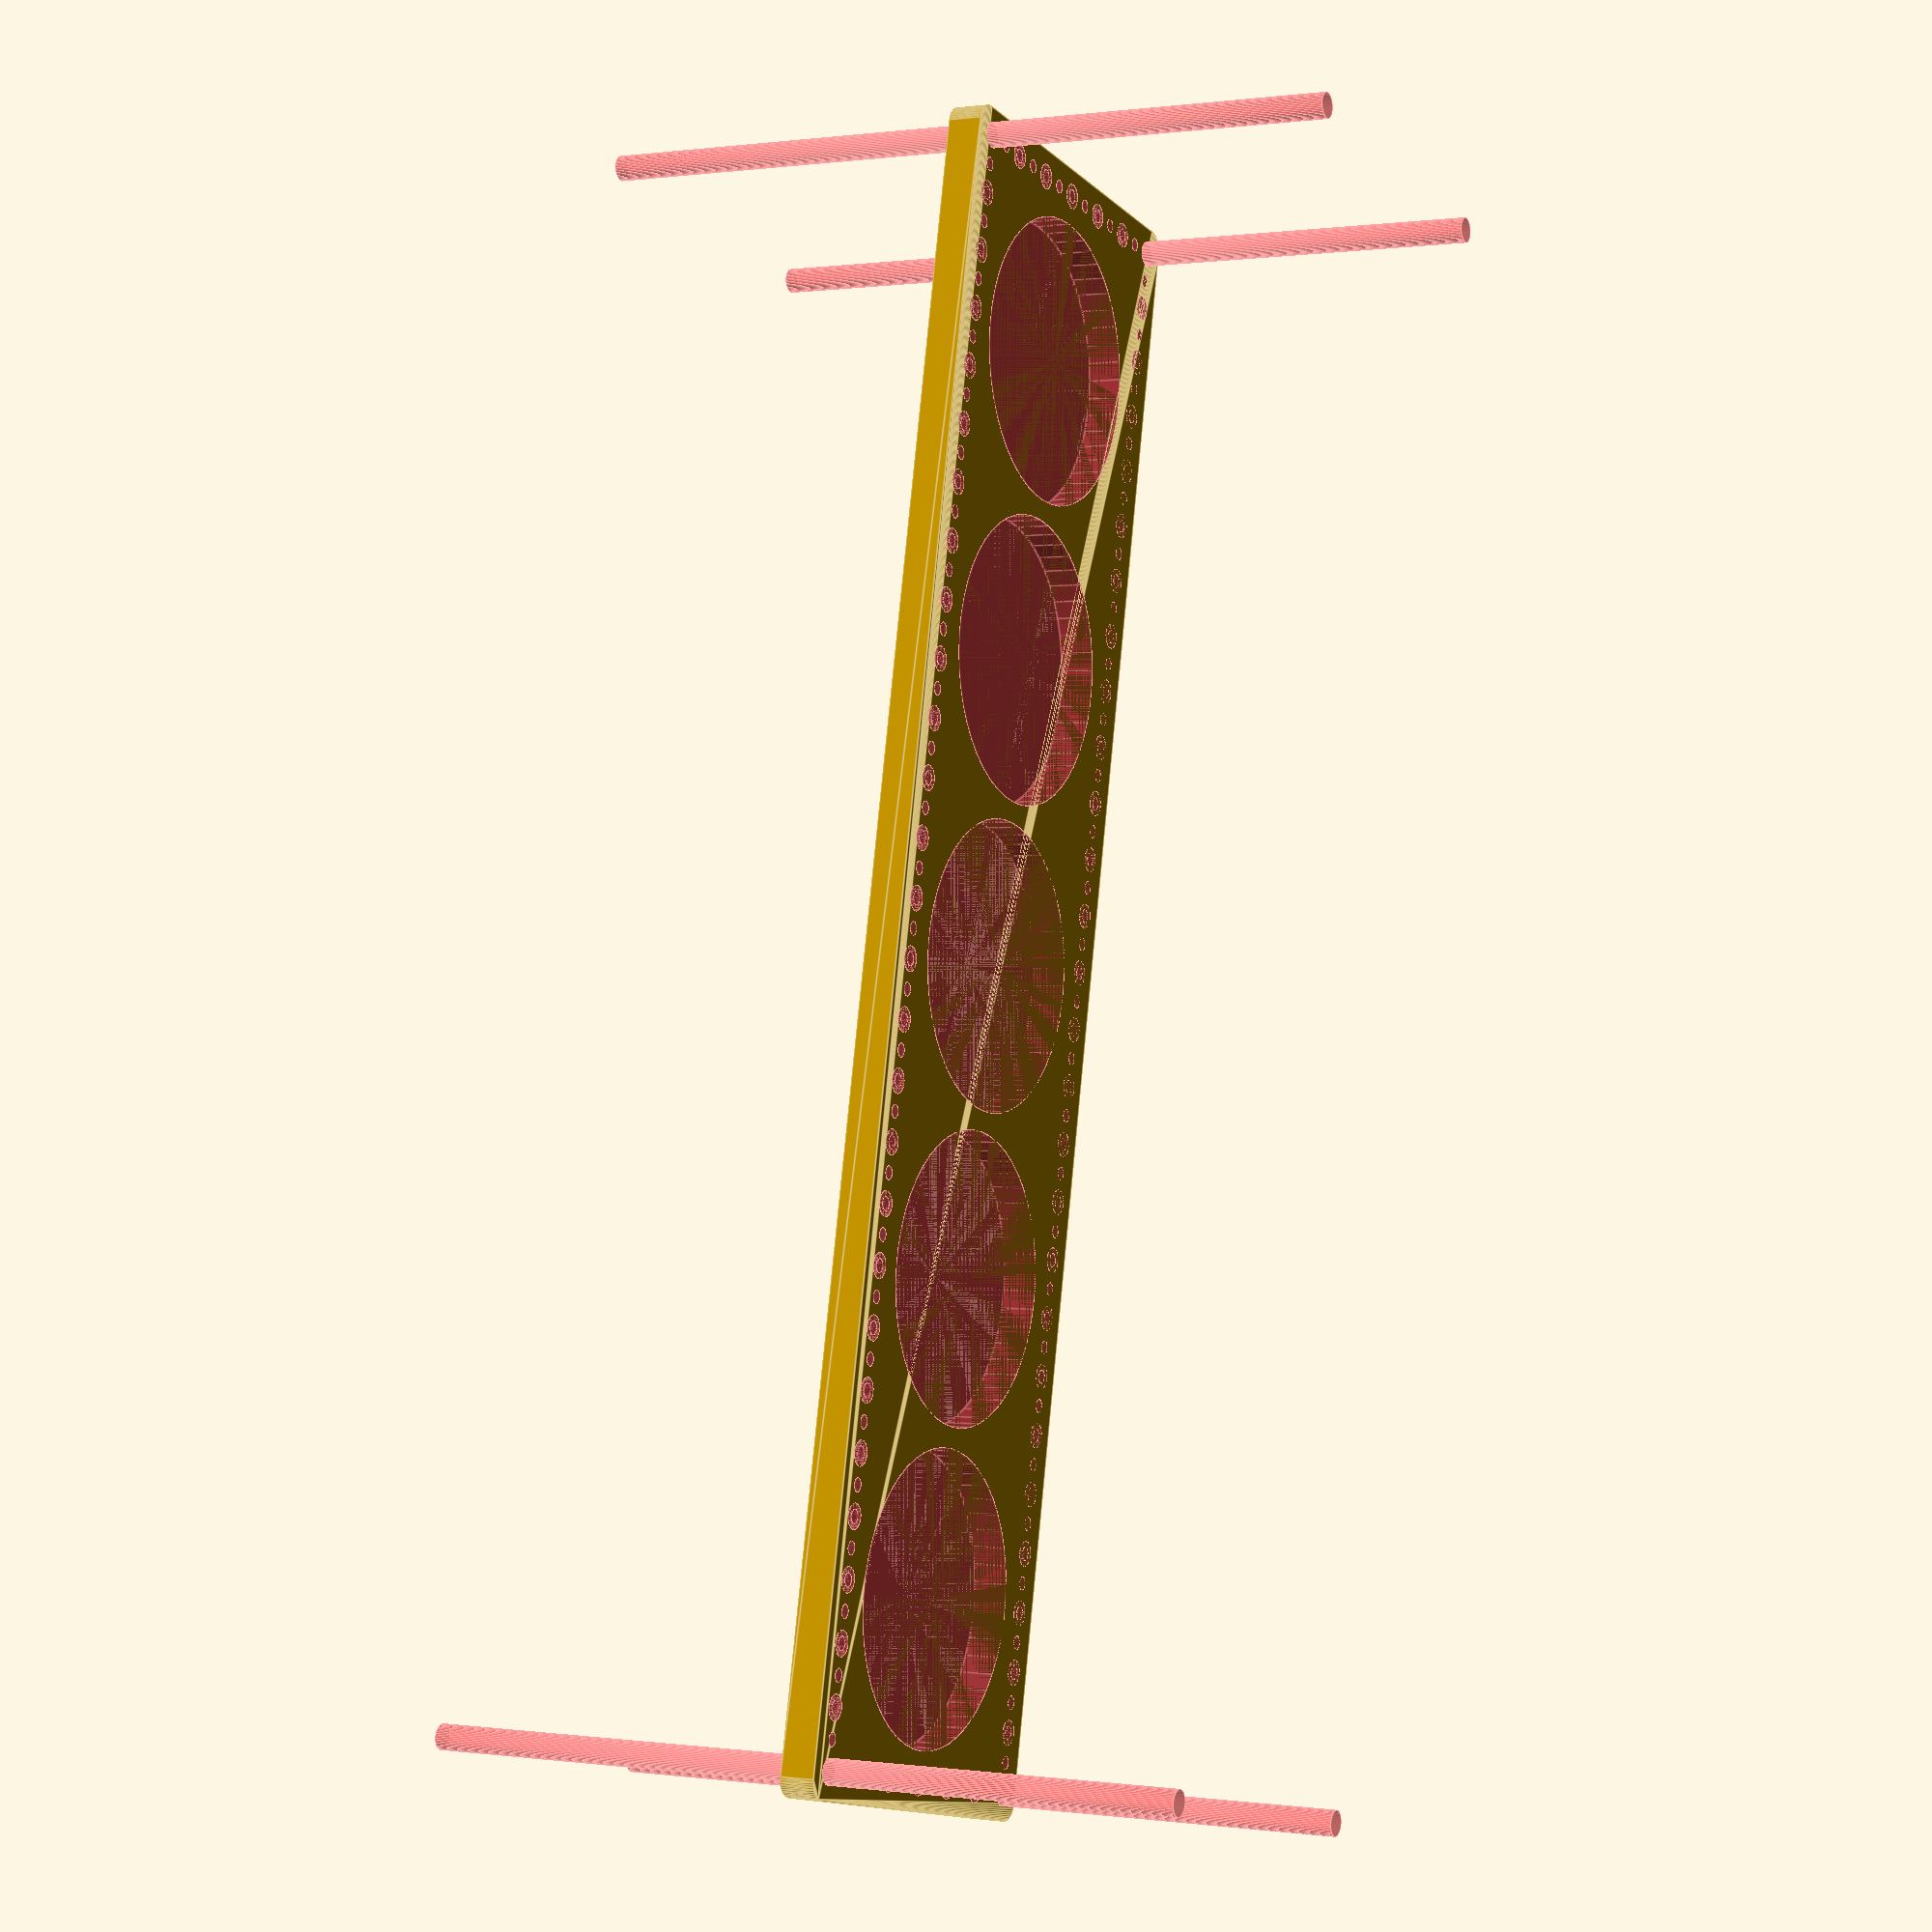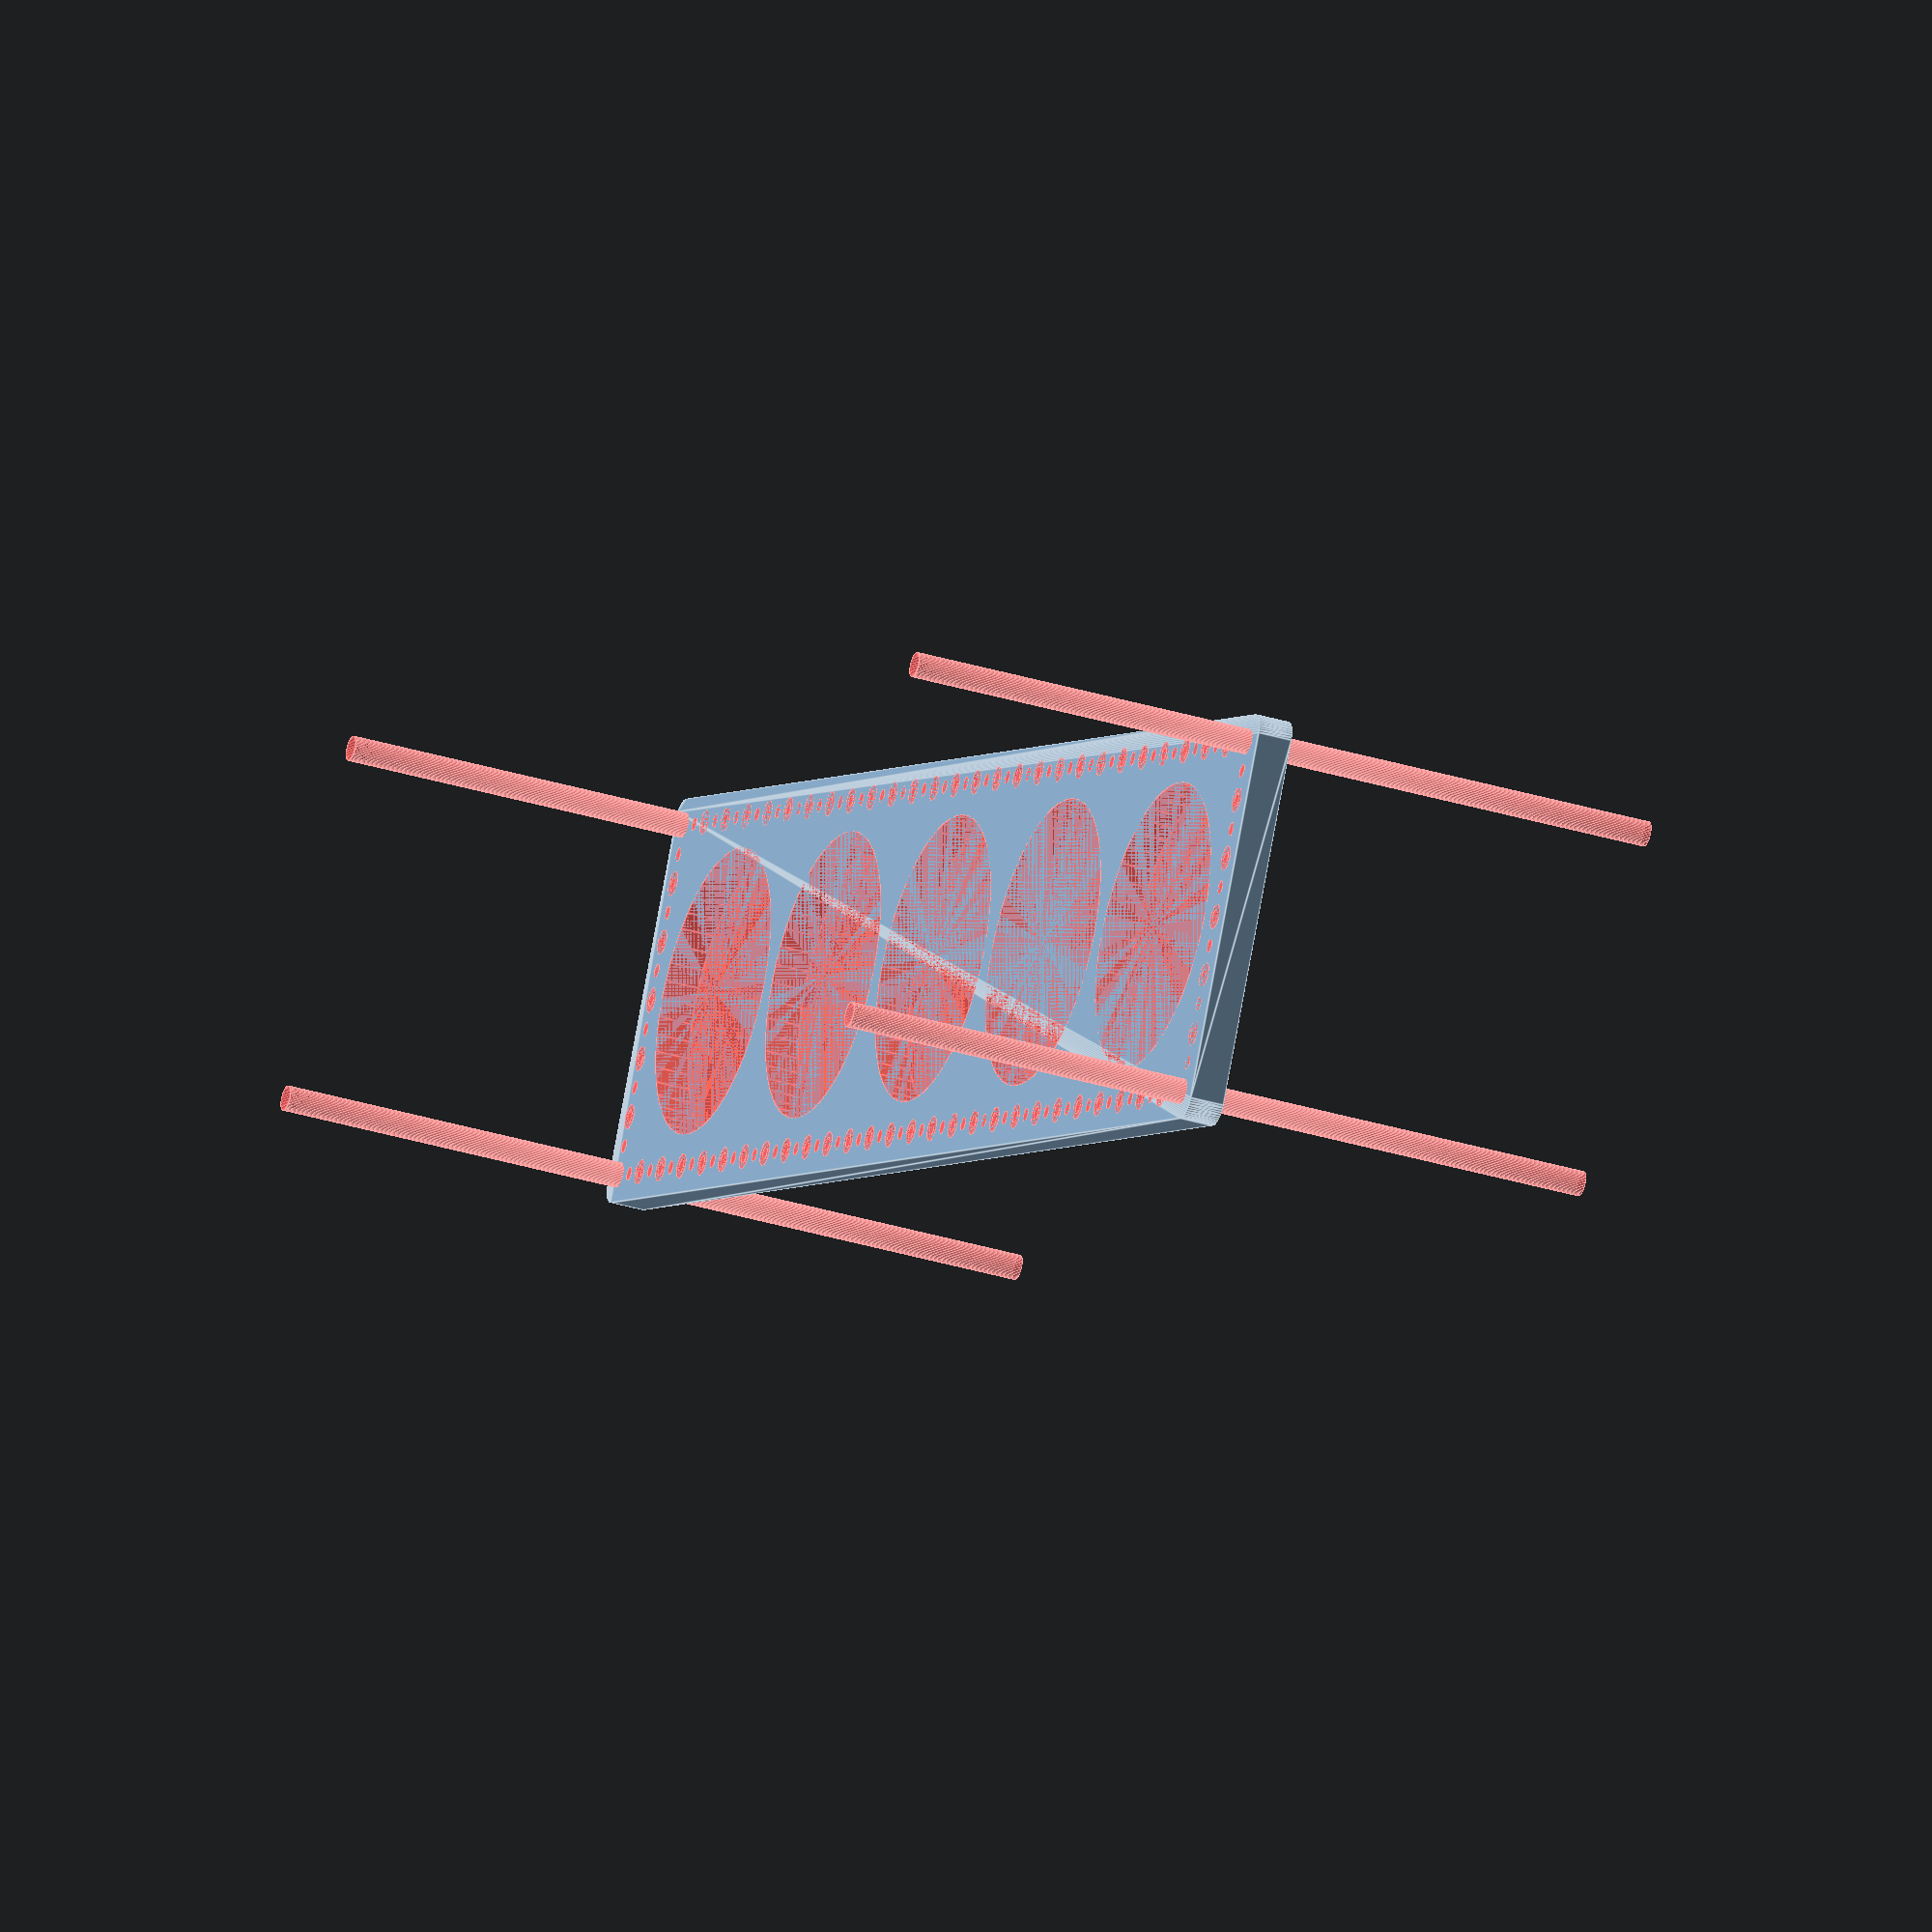
<openscad>
$fn = 50;


difference() {
	union() {
		hull() {
			translate(v = [-204.5000000000, 47.0000000000, 0]) {
				cylinder(h = 9, r = 5);
			}
			translate(v = [204.5000000000, 47.0000000000, 0]) {
				cylinder(h = 9, r = 5);
			}
			translate(v = [-204.5000000000, -47.0000000000, 0]) {
				cylinder(h = 9, r = 5);
			}
			translate(v = [204.5000000000, -47.0000000000, 0]) {
				cylinder(h = 9, r = 5);
			}
		}
	}
	union() {
		#translate(v = [-202.5000000000, -45.0000000000, 0]) {
			cylinder(h = 9, r = 3.2500000000);
		}
		#translate(v = [-202.5000000000, -30.0000000000, 0]) {
			cylinder(h = 9, r = 3.2500000000);
		}
		#translate(v = [-202.5000000000, -15.0000000000, 0]) {
			cylinder(h = 9, r = 3.2500000000);
		}
		#translate(v = [-202.5000000000, 0.0000000000, 0]) {
			cylinder(h = 9, r = 3.2500000000);
		}
		#translate(v = [-202.5000000000, 15.0000000000, 0]) {
			cylinder(h = 9, r = 3.2500000000);
		}
		#translate(v = [-202.5000000000, 30.0000000000, 0]) {
			cylinder(h = 9, r = 3.2500000000);
		}
		#translate(v = [-202.5000000000, 45.0000000000, 0]) {
			cylinder(h = 9, r = 3.2500000000);
		}
		#translate(v = [202.5000000000, -45.0000000000, 0]) {
			cylinder(h = 9, r = 3.2500000000);
		}
		#translate(v = [202.5000000000, -30.0000000000, 0]) {
			cylinder(h = 9, r = 3.2500000000);
		}
		#translate(v = [202.5000000000, -15.0000000000, 0]) {
			cylinder(h = 9, r = 3.2500000000);
		}
		#translate(v = [202.5000000000, 0.0000000000, 0]) {
			cylinder(h = 9, r = 3.2500000000);
		}
		#translate(v = [202.5000000000, 15.0000000000, 0]) {
			cylinder(h = 9, r = 3.2500000000);
		}
		#translate(v = [202.5000000000, 30.0000000000, 0]) {
			cylinder(h = 9, r = 3.2500000000);
		}
		#translate(v = [202.5000000000, 45.0000000000, 0]) {
			cylinder(h = 9, r = 3.2500000000);
		}
		#translate(v = [-202.5000000000, 45.0000000000, 0]) {
			cylinder(h = 9, r = 3.2500000000);
		}
		#translate(v = [-187.5000000000, 45.0000000000, 0]) {
			cylinder(h = 9, r = 3.2500000000);
		}
		#translate(v = [-172.5000000000, 45.0000000000, 0]) {
			cylinder(h = 9, r = 3.2500000000);
		}
		#translate(v = [-157.5000000000, 45.0000000000, 0]) {
			cylinder(h = 9, r = 3.2500000000);
		}
		#translate(v = [-142.5000000000, 45.0000000000, 0]) {
			cylinder(h = 9, r = 3.2500000000);
		}
		#translate(v = [-127.5000000000, 45.0000000000, 0]) {
			cylinder(h = 9, r = 3.2500000000);
		}
		#translate(v = [-112.5000000000, 45.0000000000, 0]) {
			cylinder(h = 9, r = 3.2500000000);
		}
		#translate(v = [-97.5000000000, 45.0000000000, 0]) {
			cylinder(h = 9, r = 3.2500000000);
		}
		#translate(v = [-82.5000000000, 45.0000000000, 0]) {
			cylinder(h = 9, r = 3.2500000000);
		}
		#translate(v = [-67.5000000000, 45.0000000000, 0]) {
			cylinder(h = 9, r = 3.2500000000);
		}
		#translate(v = [-52.5000000000, 45.0000000000, 0]) {
			cylinder(h = 9, r = 3.2500000000);
		}
		#translate(v = [-37.5000000000, 45.0000000000, 0]) {
			cylinder(h = 9, r = 3.2500000000);
		}
		#translate(v = [-22.5000000000, 45.0000000000, 0]) {
			cylinder(h = 9, r = 3.2500000000);
		}
		#translate(v = [-7.5000000000, 45.0000000000, 0]) {
			cylinder(h = 9, r = 3.2500000000);
		}
		#translate(v = [7.5000000000, 45.0000000000, 0]) {
			cylinder(h = 9, r = 3.2500000000);
		}
		#translate(v = [22.5000000000, 45.0000000000, 0]) {
			cylinder(h = 9, r = 3.2500000000);
		}
		#translate(v = [37.5000000000, 45.0000000000, 0]) {
			cylinder(h = 9, r = 3.2500000000);
		}
		#translate(v = [52.5000000000, 45.0000000000, 0]) {
			cylinder(h = 9, r = 3.2500000000);
		}
		#translate(v = [67.5000000000, 45.0000000000, 0]) {
			cylinder(h = 9, r = 3.2500000000);
		}
		#translate(v = [82.5000000000, 45.0000000000, 0]) {
			cylinder(h = 9, r = 3.2500000000);
		}
		#translate(v = [97.5000000000, 45.0000000000, 0]) {
			cylinder(h = 9, r = 3.2500000000);
		}
		#translate(v = [112.5000000000, 45.0000000000, 0]) {
			cylinder(h = 9, r = 3.2500000000);
		}
		#translate(v = [127.5000000000, 45.0000000000, 0]) {
			cylinder(h = 9, r = 3.2500000000);
		}
		#translate(v = [142.5000000000, 45.0000000000, 0]) {
			cylinder(h = 9, r = 3.2500000000);
		}
		#translate(v = [157.5000000000, 45.0000000000, 0]) {
			cylinder(h = 9, r = 3.2500000000);
		}
		#translate(v = [172.5000000000, 45.0000000000, 0]) {
			cylinder(h = 9, r = 3.2500000000);
		}
		#translate(v = [187.5000000000, 45.0000000000, 0]) {
			cylinder(h = 9, r = 3.2500000000);
		}
		#translate(v = [202.5000000000, 45.0000000000, 0]) {
			cylinder(h = 9, r = 3.2500000000);
		}
		#translate(v = [-202.5000000000, -45.0000000000, 0]) {
			cylinder(h = 9, r = 3.2500000000);
		}
		#translate(v = [-187.5000000000, -45.0000000000, 0]) {
			cylinder(h = 9, r = 3.2500000000);
		}
		#translate(v = [-172.5000000000, -45.0000000000, 0]) {
			cylinder(h = 9, r = 3.2500000000);
		}
		#translate(v = [-157.5000000000, -45.0000000000, 0]) {
			cylinder(h = 9, r = 3.2500000000);
		}
		#translate(v = [-142.5000000000, -45.0000000000, 0]) {
			cylinder(h = 9, r = 3.2500000000);
		}
		#translate(v = [-127.5000000000, -45.0000000000, 0]) {
			cylinder(h = 9, r = 3.2500000000);
		}
		#translate(v = [-112.5000000000, -45.0000000000, 0]) {
			cylinder(h = 9, r = 3.2500000000);
		}
		#translate(v = [-97.5000000000, -45.0000000000, 0]) {
			cylinder(h = 9, r = 3.2500000000);
		}
		#translate(v = [-82.5000000000, -45.0000000000, 0]) {
			cylinder(h = 9, r = 3.2500000000);
		}
		#translate(v = [-67.5000000000, -45.0000000000, 0]) {
			cylinder(h = 9, r = 3.2500000000);
		}
		#translate(v = [-52.5000000000, -45.0000000000, 0]) {
			cylinder(h = 9, r = 3.2500000000);
		}
		#translate(v = [-37.5000000000, -45.0000000000, 0]) {
			cylinder(h = 9, r = 3.2500000000);
		}
		#translate(v = [-22.5000000000, -45.0000000000, 0]) {
			cylinder(h = 9, r = 3.2500000000);
		}
		#translate(v = [-7.5000000000, -45.0000000000, 0]) {
			cylinder(h = 9, r = 3.2500000000);
		}
		#translate(v = [7.5000000000, -45.0000000000, 0]) {
			cylinder(h = 9, r = 3.2500000000);
		}
		#translate(v = [22.5000000000, -45.0000000000, 0]) {
			cylinder(h = 9, r = 3.2500000000);
		}
		#translate(v = [37.5000000000, -45.0000000000, 0]) {
			cylinder(h = 9, r = 3.2500000000);
		}
		#translate(v = [52.5000000000, -45.0000000000, 0]) {
			cylinder(h = 9, r = 3.2500000000);
		}
		#translate(v = [67.5000000000, -45.0000000000, 0]) {
			cylinder(h = 9, r = 3.2500000000);
		}
		#translate(v = [82.5000000000, -45.0000000000, 0]) {
			cylinder(h = 9, r = 3.2500000000);
		}
		#translate(v = [97.5000000000, -45.0000000000, 0]) {
			cylinder(h = 9, r = 3.2500000000);
		}
		#translate(v = [112.5000000000, -45.0000000000, 0]) {
			cylinder(h = 9, r = 3.2500000000);
		}
		#translate(v = [127.5000000000, -45.0000000000, 0]) {
			cylinder(h = 9, r = 3.2500000000);
		}
		#translate(v = [142.5000000000, -45.0000000000, 0]) {
			cylinder(h = 9, r = 3.2500000000);
		}
		#translate(v = [157.5000000000, -45.0000000000, 0]) {
			cylinder(h = 9, r = 3.2500000000);
		}
		#translate(v = [172.5000000000, -45.0000000000, 0]) {
			cylinder(h = 9, r = 3.2500000000);
		}
		#translate(v = [187.5000000000, -45.0000000000, 0]) {
			cylinder(h = 9, r = 3.2500000000);
		}
		#translate(v = [202.5000000000, -45.0000000000, 0]) {
			cylinder(h = 9, r = 3.2500000000);
		}
		#translate(v = [-202.5000000000, -45.0000000000, -100.0000000000]) {
			cylinder(h = 200, r = 3.2500000000);
		}
		#translate(v = [-202.5000000000, 45.0000000000, -100.0000000000]) {
			cylinder(h = 200, r = 3.2500000000);
		}
		#translate(v = [202.5000000000, -45.0000000000, -100.0000000000]) {
			cylinder(h = 200, r = 3.2500000000);
		}
		#translate(v = [202.5000000000, 45.0000000000, -100.0000000000]) {
			cylinder(h = 200, r = 3.2500000000);
		}
		#translate(v = [-202.5000000000, -45.0000000000, 0]) {
			cylinder(h = 9, r = 1.8000000000);
		}
		#translate(v = [-202.5000000000, -37.5000000000, 0]) {
			cylinder(h = 9, r = 1.8000000000);
		}
		#translate(v = [-202.5000000000, -30.0000000000, 0]) {
			cylinder(h = 9, r = 1.8000000000);
		}
		#translate(v = [-202.5000000000, -22.5000000000, 0]) {
			cylinder(h = 9, r = 1.8000000000);
		}
		#translate(v = [-202.5000000000, -15.0000000000, 0]) {
			cylinder(h = 9, r = 1.8000000000);
		}
		#translate(v = [-202.5000000000, -7.5000000000, 0]) {
			cylinder(h = 9, r = 1.8000000000);
		}
		#translate(v = [-202.5000000000, 0.0000000000, 0]) {
			cylinder(h = 9, r = 1.8000000000);
		}
		#translate(v = [-202.5000000000, 7.5000000000, 0]) {
			cylinder(h = 9, r = 1.8000000000);
		}
		#translate(v = [-202.5000000000, 15.0000000000, 0]) {
			cylinder(h = 9, r = 1.8000000000);
		}
		#translate(v = [-202.5000000000, 22.5000000000, 0]) {
			cylinder(h = 9, r = 1.8000000000);
		}
		#translate(v = [-202.5000000000, 30.0000000000, 0]) {
			cylinder(h = 9, r = 1.8000000000);
		}
		#translate(v = [-202.5000000000, 37.5000000000, 0]) {
			cylinder(h = 9, r = 1.8000000000);
		}
		#translate(v = [-202.5000000000, 45.0000000000, 0]) {
			cylinder(h = 9, r = 1.8000000000);
		}
		#translate(v = [202.5000000000, -45.0000000000, 0]) {
			cylinder(h = 9, r = 1.8000000000);
		}
		#translate(v = [202.5000000000, -37.5000000000, 0]) {
			cylinder(h = 9, r = 1.8000000000);
		}
		#translate(v = [202.5000000000, -30.0000000000, 0]) {
			cylinder(h = 9, r = 1.8000000000);
		}
		#translate(v = [202.5000000000, -22.5000000000, 0]) {
			cylinder(h = 9, r = 1.8000000000);
		}
		#translate(v = [202.5000000000, -15.0000000000, 0]) {
			cylinder(h = 9, r = 1.8000000000);
		}
		#translate(v = [202.5000000000, -7.5000000000, 0]) {
			cylinder(h = 9, r = 1.8000000000);
		}
		#translate(v = [202.5000000000, 0.0000000000, 0]) {
			cylinder(h = 9, r = 1.8000000000);
		}
		#translate(v = [202.5000000000, 7.5000000000, 0]) {
			cylinder(h = 9, r = 1.8000000000);
		}
		#translate(v = [202.5000000000, 15.0000000000, 0]) {
			cylinder(h = 9, r = 1.8000000000);
		}
		#translate(v = [202.5000000000, 22.5000000000, 0]) {
			cylinder(h = 9, r = 1.8000000000);
		}
		#translate(v = [202.5000000000, 30.0000000000, 0]) {
			cylinder(h = 9, r = 1.8000000000);
		}
		#translate(v = [202.5000000000, 37.5000000000, 0]) {
			cylinder(h = 9, r = 1.8000000000);
		}
		#translate(v = [202.5000000000, 45.0000000000, 0]) {
			cylinder(h = 9, r = 1.8000000000);
		}
		#translate(v = [-202.5000000000, 45.0000000000, 0]) {
			cylinder(h = 9, r = 1.8000000000);
		}
		#translate(v = [-195.0000000000, 45.0000000000, 0]) {
			cylinder(h = 9, r = 1.8000000000);
		}
		#translate(v = [-187.5000000000, 45.0000000000, 0]) {
			cylinder(h = 9, r = 1.8000000000);
		}
		#translate(v = [-180.0000000000, 45.0000000000, 0]) {
			cylinder(h = 9, r = 1.8000000000);
		}
		#translate(v = [-172.5000000000, 45.0000000000, 0]) {
			cylinder(h = 9, r = 1.8000000000);
		}
		#translate(v = [-165.0000000000, 45.0000000000, 0]) {
			cylinder(h = 9, r = 1.8000000000);
		}
		#translate(v = [-157.5000000000, 45.0000000000, 0]) {
			cylinder(h = 9, r = 1.8000000000);
		}
		#translate(v = [-150.0000000000, 45.0000000000, 0]) {
			cylinder(h = 9, r = 1.8000000000);
		}
		#translate(v = [-142.5000000000, 45.0000000000, 0]) {
			cylinder(h = 9, r = 1.8000000000);
		}
		#translate(v = [-135.0000000000, 45.0000000000, 0]) {
			cylinder(h = 9, r = 1.8000000000);
		}
		#translate(v = [-127.5000000000, 45.0000000000, 0]) {
			cylinder(h = 9, r = 1.8000000000);
		}
		#translate(v = [-120.0000000000, 45.0000000000, 0]) {
			cylinder(h = 9, r = 1.8000000000);
		}
		#translate(v = [-112.5000000000, 45.0000000000, 0]) {
			cylinder(h = 9, r = 1.8000000000);
		}
		#translate(v = [-105.0000000000, 45.0000000000, 0]) {
			cylinder(h = 9, r = 1.8000000000);
		}
		#translate(v = [-97.5000000000, 45.0000000000, 0]) {
			cylinder(h = 9, r = 1.8000000000);
		}
		#translate(v = [-90.0000000000, 45.0000000000, 0]) {
			cylinder(h = 9, r = 1.8000000000);
		}
		#translate(v = [-82.5000000000, 45.0000000000, 0]) {
			cylinder(h = 9, r = 1.8000000000);
		}
		#translate(v = [-75.0000000000, 45.0000000000, 0]) {
			cylinder(h = 9, r = 1.8000000000);
		}
		#translate(v = [-67.5000000000, 45.0000000000, 0]) {
			cylinder(h = 9, r = 1.8000000000);
		}
		#translate(v = [-60.0000000000, 45.0000000000, 0]) {
			cylinder(h = 9, r = 1.8000000000);
		}
		#translate(v = [-52.5000000000, 45.0000000000, 0]) {
			cylinder(h = 9, r = 1.8000000000);
		}
		#translate(v = [-45.0000000000, 45.0000000000, 0]) {
			cylinder(h = 9, r = 1.8000000000);
		}
		#translate(v = [-37.5000000000, 45.0000000000, 0]) {
			cylinder(h = 9, r = 1.8000000000);
		}
		#translate(v = [-30.0000000000, 45.0000000000, 0]) {
			cylinder(h = 9, r = 1.8000000000);
		}
		#translate(v = [-22.5000000000, 45.0000000000, 0]) {
			cylinder(h = 9, r = 1.8000000000);
		}
		#translate(v = [-15.0000000000, 45.0000000000, 0]) {
			cylinder(h = 9, r = 1.8000000000);
		}
		#translate(v = [-7.5000000000, 45.0000000000, 0]) {
			cylinder(h = 9, r = 1.8000000000);
		}
		#translate(v = [0.0000000000, 45.0000000000, 0]) {
			cylinder(h = 9, r = 1.8000000000);
		}
		#translate(v = [7.5000000000, 45.0000000000, 0]) {
			cylinder(h = 9, r = 1.8000000000);
		}
		#translate(v = [15.0000000000, 45.0000000000, 0]) {
			cylinder(h = 9, r = 1.8000000000);
		}
		#translate(v = [22.5000000000, 45.0000000000, 0]) {
			cylinder(h = 9, r = 1.8000000000);
		}
		#translate(v = [30.0000000000, 45.0000000000, 0]) {
			cylinder(h = 9, r = 1.8000000000);
		}
		#translate(v = [37.5000000000, 45.0000000000, 0]) {
			cylinder(h = 9, r = 1.8000000000);
		}
		#translate(v = [45.0000000000, 45.0000000000, 0]) {
			cylinder(h = 9, r = 1.8000000000);
		}
		#translate(v = [52.5000000000, 45.0000000000, 0]) {
			cylinder(h = 9, r = 1.8000000000);
		}
		#translate(v = [60.0000000000, 45.0000000000, 0]) {
			cylinder(h = 9, r = 1.8000000000);
		}
		#translate(v = [67.5000000000, 45.0000000000, 0]) {
			cylinder(h = 9, r = 1.8000000000);
		}
		#translate(v = [75.0000000000, 45.0000000000, 0]) {
			cylinder(h = 9, r = 1.8000000000);
		}
		#translate(v = [82.5000000000, 45.0000000000, 0]) {
			cylinder(h = 9, r = 1.8000000000);
		}
		#translate(v = [90.0000000000, 45.0000000000, 0]) {
			cylinder(h = 9, r = 1.8000000000);
		}
		#translate(v = [97.5000000000, 45.0000000000, 0]) {
			cylinder(h = 9, r = 1.8000000000);
		}
		#translate(v = [105.0000000000, 45.0000000000, 0]) {
			cylinder(h = 9, r = 1.8000000000);
		}
		#translate(v = [112.5000000000, 45.0000000000, 0]) {
			cylinder(h = 9, r = 1.8000000000);
		}
		#translate(v = [120.0000000000, 45.0000000000, 0]) {
			cylinder(h = 9, r = 1.8000000000);
		}
		#translate(v = [127.5000000000, 45.0000000000, 0]) {
			cylinder(h = 9, r = 1.8000000000);
		}
		#translate(v = [135.0000000000, 45.0000000000, 0]) {
			cylinder(h = 9, r = 1.8000000000);
		}
		#translate(v = [142.5000000000, 45.0000000000, 0]) {
			cylinder(h = 9, r = 1.8000000000);
		}
		#translate(v = [150.0000000000, 45.0000000000, 0]) {
			cylinder(h = 9, r = 1.8000000000);
		}
		#translate(v = [157.5000000000, 45.0000000000, 0]) {
			cylinder(h = 9, r = 1.8000000000);
		}
		#translate(v = [165.0000000000, 45.0000000000, 0]) {
			cylinder(h = 9, r = 1.8000000000);
		}
		#translate(v = [172.5000000000, 45.0000000000, 0]) {
			cylinder(h = 9, r = 1.8000000000);
		}
		#translate(v = [180.0000000000, 45.0000000000, 0]) {
			cylinder(h = 9, r = 1.8000000000);
		}
		#translate(v = [187.5000000000, 45.0000000000, 0]) {
			cylinder(h = 9, r = 1.8000000000);
		}
		#translate(v = [195.0000000000, 45.0000000000, 0]) {
			cylinder(h = 9, r = 1.8000000000);
		}
		#translate(v = [202.5000000000, 45.0000000000, 0]) {
			cylinder(h = 9, r = 1.8000000000);
		}
		#translate(v = [-202.5000000000, -45.0000000000, 0]) {
			cylinder(h = 9, r = 1.8000000000);
		}
		#translate(v = [-195.0000000000, -45.0000000000, 0]) {
			cylinder(h = 9, r = 1.8000000000);
		}
		#translate(v = [-187.5000000000, -45.0000000000, 0]) {
			cylinder(h = 9, r = 1.8000000000);
		}
		#translate(v = [-180.0000000000, -45.0000000000, 0]) {
			cylinder(h = 9, r = 1.8000000000);
		}
		#translate(v = [-172.5000000000, -45.0000000000, 0]) {
			cylinder(h = 9, r = 1.8000000000);
		}
		#translate(v = [-165.0000000000, -45.0000000000, 0]) {
			cylinder(h = 9, r = 1.8000000000);
		}
		#translate(v = [-157.5000000000, -45.0000000000, 0]) {
			cylinder(h = 9, r = 1.8000000000);
		}
		#translate(v = [-150.0000000000, -45.0000000000, 0]) {
			cylinder(h = 9, r = 1.8000000000);
		}
		#translate(v = [-142.5000000000, -45.0000000000, 0]) {
			cylinder(h = 9, r = 1.8000000000);
		}
		#translate(v = [-135.0000000000, -45.0000000000, 0]) {
			cylinder(h = 9, r = 1.8000000000);
		}
		#translate(v = [-127.5000000000, -45.0000000000, 0]) {
			cylinder(h = 9, r = 1.8000000000);
		}
		#translate(v = [-120.0000000000, -45.0000000000, 0]) {
			cylinder(h = 9, r = 1.8000000000);
		}
		#translate(v = [-112.5000000000, -45.0000000000, 0]) {
			cylinder(h = 9, r = 1.8000000000);
		}
		#translate(v = [-105.0000000000, -45.0000000000, 0]) {
			cylinder(h = 9, r = 1.8000000000);
		}
		#translate(v = [-97.5000000000, -45.0000000000, 0]) {
			cylinder(h = 9, r = 1.8000000000);
		}
		#translate(v = [-90.0000000000, -45.0000000000, 0]) {
			cylinder(h = 9, r = 1.8000000000);
		}
		#translate(v = [-82.5000000000, -45.0000000000, 0]) {
			cylinder(h = 9, r = 1.8000000000);
		}
		#translate(v = [-75.0000000000, -45.0000000000, 0]) {
			cylinder(h = 9, r = 1.8000000000);
		}
		#translate(v = [-67.5000000000, -45.0000000000, 0]) {
			cylinder(h = 9, r = 1.8000000000);
		}
		#translate(v = [-60.0000000000, -45.0000000000, 0]) {
			cylinder(h = 9, r = 1.8000000000);
		}
		#translate(v = [-52.5000000000, -45.0000000000, 0]) {
			cylinder(h = 9, r = 1.8000000000);
		}
		#translate(v = [-45.0000000000, -45.0000000000, 0]) {
			cylinder(h = 9, r = 1.8000000000);
		}
		#translate(v = [-37.5000000000, -45.0000000000, 0]) {
			cylinder(h = 9, r = 1.8000000000);
		}
		#translate(v = [-30.0000000000, -45.0000000000, 0]) {
			cylinder(h = 9, r = 1.8000000000);
		}
		#translate(v = [-22.5000000000, -45.0000000000, 0]) {
			cylinder(h = 9, r = 1.8000000000);
		}
		#translate(v = [-15.0000000000, -45.0000000000, 0]) {
			cylinder(h = 9, r = 1.8000000000);
		}
		#translate(v = [-7.5000000000, -45.0000000000, 0]) {
			cylinder(h = 9, r = 1.8000000000);
		}
		#translate(v = [0.0000000000, -45.0000000000, 0]) {
			cylinder(h = 9, r = 1.8000000000);
		}
		#translate(v = [7.5000000000, -45.0000000000, 0]) {
			cylinder(h = 9, r = 1.8000000000);
		}
		#translate(v = [15.0000000000, -45.0000000000, 0]) {
			cylinder(h = 9, r = 1.8000000000);
		}
		#translate(v = [22.5000000000, -45.0000000000, 0]) {
			cylinder(h = 9, r = 1.8000000000);
		}
		#translate(v = [30.0000000000, -45.0000000000, 0]) {
			cylinder(h = 9, r = 1.8000000000);
		}
		#translate(v = [37.5000000000, -45.0000000000, 0]) {
			cylinder(h = 9, r = 1.8000000000);
		}
		#translate(v = [45.0000000000, -45.0000000000, 0]) {
			cylinder(h = 9, r = 1.8000000000);
		}
		#translate(v = [52.5000000000, -45.0000000000, 0]) {
			cylinder(h = 9, r = 1.8000000000);
		}
		#translate(v = [60.0000000000, -45.0000000000, 0]) {
			cylinder(h = 9, r = 1.8000000000);
		}
		#translate(v = [67.5000000000, -45.0000000000, 0]) {
			cylinder(h = 9, r = 1.8000000000);
		}
		#translate(v = [75.0000000000, -45.0000000000, 0]) {
			cylinder(h = 9, r = 1.8000000000);
		}
		#translate(v = [82.5000000000, -45.0000000000, 0]) {
			cylinder(h = 9, r = 1.8000000000);
		}
		#translate(v = [90.0000000000, -45.0000000000, 0]) {
			cylinder(h = 9, r = 1.8000000000);
		}
		#translate(v = [97.5000000000, -45.0000000000, 0]) {
			cylinder(h = 9, r = 1.8000000000);
		}
		#translate(v = [105.0000000000, -45.0000000000, 0]) {
			cylinder(h = 9, r = 1.8000000000);
		}
		#translate(v = [112.5000000000, -45.0000000000, 0]) {
			cylinder(h = 9, r = 1.8000000000);
		}
		#translate(v = [120.0000000000, -45.0000000000, 0]) {
			cylinder(h = 9, r = 1.8000000000);
		}
		#translate(v = [127.5000000000, -45.0000000000, 0]) {
			cylinder(h = 9, r = 1.8000000000);
		}
		#translate(v = [135.0000000000, -45.0000000000, 0]) {
			cylinder(h = 9, r = 1.8000000000);
		}
		#translate(v = [142.5000000000, -45.0000000000, 0]) {
			cylinder(h = 9, r = 1.8000000000);
		}
		#translate(v = [150.0000000000, -45.0000000000, 0]) {
			cylinder(h = 9, r = 1.8000000000);
		}
		#translate(v = [157.5000000000, -45.0000000000, 0]) {
			cylinder(h = 9, r = 1.8000000000);
		}
		#translate(v = [165.0000000000, -45.0000000000, 0]) {
			cylinder(h = 9, r = 1.8000000000);
		}
		#translate(v = [172.5000000000, -45.0000000000, 0]) {
			cylinder(h = 9, r = 1.8000000000);
		}
		#translate(v = [180.0000000000, -45.0000000000, 0]) {
			cylinder(h = 9, r = 1.8000000000);
		}
		#translate(v = [187.5000000000, -45.0000000000, 0]) {
			cylinder(h = 9, r = 1.8000000000);
		}
		#translate(v = [195.0000000000, -45.0000000000, 0]) {
			cylinder(h = 9, r = 1.8000000000);
		}
		#translate(v = [202.5000000000, -45.0000000000, 0]) {
			cylinder(h = 9, r = 1.8000000000);
		}
		#translate(v = [-202.5000000000, -45.0000000000, 0]) {
			cylinder(h = 9, r = 1.8000000000);
		}
		#translate(v = [-202.5000000000, -37.5000000000, 0]) {
			cylinder(h = 9, r = 1.8000000000);
		}
		#translate(v = [-202.5000000000, -30.0000000000, 0]) {
			cylinder(h = 9, r = 1.8000000000);
		}
		#translate(v = [-202.5000000000, -22.5000000000, 0]) {
			cylinder(h = 9, r = 1.8000000000);
		}
		#translate(v = [-202.5000000000, -15.0000000000, 0]) {
			cylinder(h = 9, r = 1.8000000000);
		}
		#translate(v = [-202.5000000000, -7.5000000000, 0]) {
			cylinder(h = 9, r = 1.8000000000);
		}
		#translate(v = [-202.5000000000, 0.0000000000, 0]) {
			cylinder(h = 9, r = 1.8000000000);
		}
		#translate(v = [-202.5000000000, 7.5000000000, 0]) {
			cylinder(h = 9, r = 1.8000000000);
		}
		#translate(v = [-202.5000000000, 15.0000000000, 0]) {
			cylinder(h = 9, r = 1.8000000000);
		}
		#translate(v = [-202.5000000000, 22.5000000000, 0]) {
			cylinder(h = 9, r = 1.8000000000);
		}
		#translate(v = [-202.5000000000, 30.0000000000, 0]) {
			cylinder(h = 9, r = 1.8000000000);
		}
		#translate(v = [-202.5000000000, 37.5000000000, 0]) {
			cylinder(h = 9, r = 1.8000000000);
		}
		#translate(v = [-202.5000000000, 45.0000000000, 0]) {
			cylinder(h = 9, r = 1.8000000000);
		}
		#translate(v = [202.5000000000, -45.0000000000, 0]) {
			cylinder(h = 9, r = 1.8000000000);
		}
		#translate(v = [202.5000000000, -37.5000000000, 0]) {
			cylinder(h = 9, r = 1.8000000000);
		}
		#translate(v = [202.5000000000, -30.0000000000, 0]) {
			cylinder(h = 9, r = 1.8000000000);
		}
		#translate(v = [202.5000000000, -22.5000000000, 0]) {
			cylinder(h = 9, r = 1.8000000000);
		}
		#translate(v = [202.5000000000, -15.0000000000, 0]) {
			cylinder(h = 9, r = 1.8000000000);
		}
		#translate(v = [202.5000000000, -7.5000000000, 0]) {
			cylinder(h = 9, r = 1.8000000000);
		}
		#translate(v = [202.5000000000, 0.0000000000, 0]) {
			cylinder(h = 9, r = 1.8000000000);
		}
		#translate(v = [202.5000000000, 7.5000000000, 0]) {
			cylinder(h = 9, r = 1.8000000000);
		}
		#translate(v = [202.5000000000, 15.0000000000, 0]) {
			cylinder(h = 9, r = 1.8000000000);
		}
		#translate(v = [202.5000000000, 22.5000000000, 0]) {
			cylinder(h = 9, r = 1.8000000000);
		}
		#translate(v = [202.5000000000, 30.0000000000, 0]) {
			cylinder(h = 9, r = 1.8000000000);
		}
		#translate(v = [202.5000000000, 37.5000000000, 0]) {
			cylinder(h = 9, r = 1.8000000000);
		}
		#translate(v = [202.5000000000, 45.0000000000, 0]) {
			cylinder(h = 9, r = 1.8000000000);
		}
		#translate(v = [-202.5000000000, 45.0000000000, 0]) {
			cylinder(h = 9, r = 1.8000000000);
		}
		#translate(v = [-195.0000000000, 45.0000000000, 0]) {
			cylinder(h = 9, r = 1.8000000000);
		}
		#translate(v = [-187.5000000000, 45.0000000000, 0]) {
			cylinder(h = 9, r = 1.8000000000);
		}
		#translate(v = [-180.0000000000, 45.0000000000, 0]) {
			cylinder(h = 9, r = 1.8000000000);
		}
		#translate(v = [-172.5000000000, 45.0000000000, 0]) {
			cylinder(h = 9, r = 1.8000000000);
		}
		#translate(v = [-165.0000000000, 45.0000000000, 0]) {
			cylinder(h = 9, r = 1.8000000000);
		}
		#translate(v = [-157.5000000000, 45.0000000000, 0]) {
			cylinder(h = 9, r = 1.8000000000);
		}
		#translate(v = [-150.0000000000, 45.0000000000, 0]) {
			cylinder(h = 9, r = 1.8000000000);
		}
		#translate(v = [-142.5000000000, 45.0000000000, 0]) {
			cylinder(h = 9, r = 1.8000000000);
		}
		#translate(v = [-135.0000000000, 45.0000000000, 0]) {
			cylinder(h = 9, r = 1.8000000000);
		}
		#translate(v = [-127.5000000000, 45.0000000000, 0]) {
			cylinder(h = 9, r = 1.8000000000);
		}
		#translate(v = [-120.0000000000, 45.0000000000, 0]) {
			cylinder(h = 9, r = 1.8000000000);
		}
		#translate(v = [-112.5000000000, 45.0000000000, 0]) {
			cylinder(h = 9, r = 1.8000000000);
		}
		#translate(v = [-105.0000000000, 45.0000000000, 0]) {
			cylinder(h = 9, r = 1.8000000000);
		}
		#translate(v = [-97.5000000000, 45.0000000000, 0]) {
			cylinder(h = 9, r = 1.8000000000);
		}
		#translate(v = [-90.0000000000, 45.0000000000, 0]) {
			cylinder(h = 9, r = 1.8000000000);
		}
		#translate(v = [-82.5000000000, 45.0000000000, 0]) {
			cylinder(h = 9, r = 1.8000000000);
		}
		#translate(v = [-75.0000000000, 45.0000000000, 0]) {
			cylinder(h = 9, r = 1.8000000000);
		}
		#translate(v = [-67.5000000000, 45.0000000000, 0]) {
			cylinder(h = 9, r = 1.8000000000);
		}
		#translate(v = [-60.0000000000, 45.0000000000, 0]) {
			cylinder(h = 9, r = 1.8000000000);
		}
		#translate(v = [-52.5000000000, 45.0000000000, 0]) {
			cylinder(h = 9, r = 1.8000000000);
		}
		#translate(v = [-45.0000000000, 45.0000000000, 0]) {
			cylinder(h = 9, r = 1.8000000000);
		}
		#translate(v = [-37.5000000000, 45.0000000000, 0]) {
			cylinder(h = 9, r = 1.8000000000);
		}
		#translate(v = [-30.0000000000, 45.0000000000, 0]) {
			cylinder(h = 9, r = 1.8000000000);
		}
		#translate(v = [-22.5000000000, 45.0000000000, 0]) {
			cylinder(h = 9, r = 1.8000000000);
		}
		#translate(v = [-15.0000000000, 45.0000000000, 0]) {
			cylinder(h = 9, r = 1.8000000000);
		}
		#translate(v = [-7.5000000000, 45.0000000000, 0]) {
			cylinder(h = 9, r = 1.8000000000);
		}
		#translate(v = [0.0000000000, 45.0000000000, 0]) {
			cylinder(h = 9, r = 1.8000000000);
		}
		#translate(v = [7.5000000000, 45.0000000000, 0]) {
			cylinder(h = 9, r = 1.8000000000);
		}
		#translate(v = [15.0000000000, 45.0000000000, 0]) {
			cylinder(h = 9, r = 1.8000000000);
		}
		#translate(v = [22.5000000000, 45.0000000000, 0]) {
			cylinder(h = 9, r = 1.8000000000);
		}
		#translate(v = [30.0000000000, 45.0000000000, 0]) {
			cylinder(h = 9, r = 1.8000000000);
		}
		#translate(v = [37.5000000000, 45.0000000000, 0]) {
			cylinder(h = 9, r = 1.8000000000);
		}
		#translate(v = [45.0000000000, 45.0000000000, 0]) {
			cylinder(h = 9, r = 1.8000000000);
		}
		#translate(v = [52.5000000000, 45.0000000000, 0]) {
			cylinder(h = 9, r = 1.8000000000);
		}
		#translate(v = [60.0000000000, 45.0000000000, 0]) {
			cylinder(h = 9, r = 1.8000000000);
		}
		#translate(v = [67.5000000000, 45.0000000000, 0]) {
			cylinder(h = 9, r = 1.8000000000);
		}
		#translate(v = [75.0000000000, 45.0000000000, 0]) {
			cylinder(h = 9, r = 1.8000000000);
		}
		#translate(v = [82.5000000000, 45.0000000000, 0]) {
			cylinder(h = 9, r = 1.8000000000);
		}
		#translate(v = [90.0000000000, 45.0000000000, 0]) {
			cylinder(h = 9, r = 1.8000000000);
		}
		#translate(v = [97.5000000000, 45.0000000000, 0]) {
			cylinder(h = 9, r = 1.8000000000);
		}
		#translate(v = [105.0000000000, 45.0000000000, 0]) {
			cylinder(h = 9, r = 1.8000000000);
		}
		#translate(v = [112.5000000000, 45.0000000000, 0]) {
			cylinder(h = 9, r = 1.8000000000);
		}
		#translate(v = [120.0000000000, 45.0000000000, 0]) {
			cylinder(h = 9, r = 1.8000000000);
		}
		#translate(v = [127.5000000000, 45.0000000000, 0]) {
			cylinder(h = 9, r = 1.8000000000);
		}
		#translate(v = [135.0000000000, 45.0000000000, 0]) {
			cylinder(h = 9, r = 1.8000000000);
		}
		#translate(v = [142.5000000000, 45.0000000000, 0]) {
			cylinder(h = 9, r = 1.8000000000);
		}
		#translate(v = [150.0000000000, 45.0000000000, 0]) {
			cylinder(h = 9, r = 1.8000000000);
		}
		#translate(v = [157.5000000000, 45.0000000000, 0]) {
			cylinder(h = 9, r = 1.8000000000);
		}
		#translate(v = [165.0000000000, 45.0000000000, 0]) {
			cylinder(h = 9, r = 1.8000000000);
		}
		#translate(v = [172.5000000000, 45.0000000000, 0]) {
			cylinder(h = 9, r = 1.8000000000);
		}
		#translate(v = [180.0000000000, 45.0000000000, 0]) {
			cylinder(h = 9, r = 1.8000000000);
		}
		#translate(v = [187.5000000000, 45.0000000000, 0]) {
			cylinder(h = 9, r = 1.8000000000);
		}
		#translate(v = [195.0000000000, 45.0000000000, 0]) {
			cylinder(h = 9, r = 1.8000000000);
		}
		#translate(v = [202.5000000000, 45.0000000000, 0]) {
			cylinder(h = 9, r = 1.8000000000);
		}
		#translate(v = [-202.5000000000, -45.0000000000, 0]) {
			cylinder(h = 9, r = 1.8000000000);
		}
		#translate(v = [-195.0000000000, -45.0000000000, 0]) {
			cylinder(h = 9, r = 1.8000000000);
		}
		#translate(v = [-187.5000000000, -45.0000000000, 0]) {
			cylinder(h = 9, r = 1.8000000000);
		}
		#translate(v = [-180.0000000000, -45.0000000000, 0]) {
			cylinder(h = 9, r = 1.8000000000);
		}
		#translate(v = [-172.5000000000, -45.0000000000, 0]) {
			cylinder(h = 9, r = 1.8000000000);
		}
		#translate(v = [-165.0000000000, -45.0000000000, 0]) {
			cylinder(h = 9, r = 1.8000000000);
		}
		#translate(v = [-157.5000000000, -45.0000000000, 0]) {
			cylinder(h = 9, r = 1.8000000000);
		}
		#translate(v = [-150.0000000000, -45.0000000000, 0]) {
			cylinder(h = 9, r = 1.8000000000);
		}
		#translate(v = [-142.5000000000, -45.0000000000, 0]) {
			cylinder(h = 9, r = 1.8000000000);
		}
		#translate(v = [-135.0000000000, -45.0000000000, 0]) {
			cylinder(h = 9, r = 1.8000000000);
		}
		#translate(v = [-127.5000000000, -45.0000000000, 0]) {
			cylinder(h = 9, r = 1.8000000000);
		}
		#translate(v = [-120.0000000000, -45.0000000000, 0]) {
			cylinder(h = 9, r = 1.8000000000);
		}
		#translate(v = [-112.5000000000, -45.0000000000, 0]) {
			cylinder(h = 9, r = 1.8000000000);
		}
		#translate(v = [-105.0000000000, -45.0000000000, 0]) {
			cylinder(h = 9, r = 1.8000000000);
		}
		#translate(v = [-97.5000000000, -45.0000000000, 0]) {
			cylinder(h = 9, r = 1.8000000000);
		}
		#translate(v = [-90.0000000000, -45.0000000000, 0]) {
			cylinder(h = 9, r = 1.8000000000);
		}
		#translate(v = [-82.5000000000, -45.0000000000, 0]) {
			cylinder(h = 9, r = 1.8000000000);
		}
		#translate(v = [-75.0000000000, -45.0000000000, 0]) {
			cylinder(h = 9, r = 1.8000000000);
		}
		#translate(v = [-67.5000000000, -45.0000000000, 0]) {
			cylinder(h = 9, r = 1.8000000000);
		}
		#translate(v = [-60.0000000000, -45.0000000000, 0]) {
			cylinder(h = 9, r = 1.8000000000);
		}
		#translate(v = [-52.5000000000, -45.0000000000, 0]) {
			cylinder(h = 9, r = 1.8000000000);
		}
		#translate(v = [-45.0000000000, -45.0000000000, 0]) {
			cylinder(h = 9, r = 1.8000000000);
		}
		#translate(v = [-37.5000000000, -45.0000000000, 0]) {
			cylinder(h = 9, r = 1.8000000000);
		}
		#translate(v = [-30.0000000000, -45.0000000000, 0]) {
			cylinder(h = 9, r = 1.8000000000);
		}
		#translate(v = [-22.5000000000, -45.0000000000, 0]) {
			cylinder(h = 9, r = 1.8000000000);
		}
		#translate(v = [-15.0000000000, -45.0000000000, 0]) {
			cylinder(h = 9, r = 1.8000000000);
		}
		#translate(v = [-7.5000000000, -45.0000000000, 0]) {
			cylinder(h = 9, r = 1.8000000000);
		}
		#translate(v = [0.0000000000, -45.0000000000, 0]) {
			cylinder(h = 9, r = 1.8000000000);
		}
		#translate(v = [7.5000000000, -45.0000000000, 0]) {
			cylinder(h = 9, r = 1.8000000000);
		}
		#translate(v = [15.0000000000, -45.0000000000, 0]) {
			cylinder(h = 9, r = 1.8000000000);
		}
		#translate(v = [22.5000000000, -45.0000000000, 0]) {
			cylinder(h = 9, r = 1.8000000000);
		}
		#translate(v = [30.0000000000, -45.0000000000, 0]) {
			cylinder(h = 9, r = 1.8000000000);
		}
		#translate(v = [37.5000000000, -45.0000000000, 0]) {
			cylinder(h = 9, r = 1.8000000000);
		}
		#translate(v = [45.0000000000, -45.0000000000, 0]) {
			cylinder(h = 9, r = 1.8000000000);
		}
		#translate(v = [52.5000000000, -45.0000000000, 0]) {
			cylinder(h = 9, r = 1.8000000000);
		}
		#translate(v = [60.0000000000, -45.0000000000, 0]) {
			cylinder(h = 9, r = 1.8000000000);
		}
		#translate(v = [67.5000000000, -45.0000000000, 0]) {
			cylinder(h = 9, r = 1.8000000000);
		}
		#translate(v = [75.0000000000, -45.0000000000, 0]) {
			cylinder(h = 9, r = 1.8000000000);
		}
		#translate(v = [82.5000000000, -45.0000000000, 0]) {
			cylinder(h = 9, r = 1.8000000000);
		}
		#translate(v = [90.0000000000, -45.0000000000, 0]) {
			cylinder(h = 9, r = 1.8000000000);
		}
		#translate(v = [97.5000000000, -45.0000000000, 0]) {
			cylinder(h = 9, r = 1.8000000000);
		}
		#translate(v = [105.0000000000, -45.0000000000, 0]) {
			cylinder(h = 9, r = 1.8000000000);
		}
		#translate(v = [112.5000000000, -45.0000000000, 0]) {
			cylinder(h = 9, r = 1.8000000000);
		}
		#translate(v = [120.0000000000, -45.0000000000, 0]) {
			cylinder(h = 9, r = 1.8000000000);
		}
		#translate(v = [127.5000000000, -45.0000000000, 0]) {
			cylinder(h = 9, r = 1.8000000000);
		}
		#translate(v = [135.0000000000, -45.0000000000, 0]) {
			cylinder(h = 9, r = 1.8000000000);
		}
		#translate(v = [142.5000000000, -45.0000000000, 0]) {
			cylinder(h = 9, r = 1.8000000000);
		}
		#translate(v = [150.0000000000, -45.0000000000, 0]) {
			cylinder(h = 9, r = 1.8000000000);
		}
		#translate(v = [157.5000000000, -45.0000000000, 0]) {
			cylinder(h = 9, r = 1.8000000000);
		}
		#translate(v = [165.0000000000, -45.0000000000, 0]) {
			cylinder(h = 9, r = 1.8000000000);
		}
		#translate(v = [172.5000000000, -45.0000000000, 0]) {
			cylinder(h = 9, r = 1.8000000000);
		}
		#translate(v = [180.0000000000, -45.0000000000, 0]) {
			cylinder(h = 9, r = 1.8000000000);
		}
		#translate(v = [187.5000000000, -45.0000000000, 0]) {
			cylinder(h = 9, r = 1.8000000000);
		}
		#translate(v = [195.0000000000, -45.0000000000, 0]) {
			cylinder(h = 9, r = 1.8000000000);
		}
		#translate(v = [202.5000000000, -45.0000000000, 0]) {
			cylinder(h = 9, r = 1.8000000000);
		}
		#translate(v = [-202.5000000000, -45.0000000000, 0]) {
			cylinder(h = 9, r = 1.8000000000);
		}
		#translate(v = [-202.5000000000, -37.5000000000, 0]) {
			cylinder(h = 9, r = 1.8000000000);
		}
		#translate(v = [-202.5000000000, -30.0000000000, 0]) {
			cylinder(h = 9, r = 1.8000000000);
		}
		#translate(v = [-202.5000000000, -22.5000000000, 0]) {
			cylinder(h = 9, r = 1.8000000000);
		}
		#translate(v = [-202.5000000000, -15.0000000000, 0]) {
			cylinder(h = 9, r = 1.8000000000);
		}
		#translate(v = [-202.5000000000, -7.5000000000, 0]) {
			cylinder(h = 9, r = 1.8000000000);
		}
		#translate(v = [-202.5000000000, 0.0000000000, 0]) {
			cylinder(h = 9, r = 1.8000000000);
		}
		#translate(v = [-202.5000000000, 7.5000000000, 0]) {
			cylinder(h = 9, r = 1.8000000000);
		}
		#translate(v = [-202.5000000000, 15.0000000000, 0]) {
			cylinder(h = 9, r = 1.8000000000);
		}
		#translate(v = [-202.5000000000, 22.5000000000, 0]) {
			cylinder(h = 9, r = 1.8000000000);
		}
		#translate(v = [-202.5000000000, 30.0000000000, 0]) {
			cylinder(h = 9, r = 1.8000000000);
		}
		#translate(v = [-202.5000000000, 37.5000000000, 0]) {
			cylinder(h = 9, r = 1.8000000000);
		}
		#translate(v = [-202.5000000000, 45.0000000000, 0]) {
			cylinder(h = 9, r = 1.8000000000);
		}
		#translate(v = [202.5000000000, -45.0000000000, 0]) {
			cylinder(h = 9, r = 1.8000000000);
		}
		#translate(v = [202.5000000000, -37.5000000000, 0]) {
			cylinder(h = 9, r = 1.8000000000);
		}
		#translate(v = [202.5000000000, -30.0000000000, 0]) {
			cylinder(h = 9, r = 1.8000000000);
		}
		#translate(v = [202.5000000000, -22.5000000000, 0]) {
			cylinder(h = 9, r = 1.8000000000);
		}
		#translate(v = [202.5000000000, -15.0000000000, 0]) {
			cylinder(h = 9, r = 1.8000000000);
		}
		#translate(v = [202.5000000000, -7.5000000000, 0]) {
			cylinder(h = 9, r = 1.8000000000);
		}
		#translate(v = [202.5000000000, 0.0000000000, 0]) {
			cylinder(h = 9, r = 1.8000000000);
		}
		#translate(v = [202.5000000000, 7.5000000000, 0]) {
			cylinder(h = 9, r = 1.8000000000);
		}
		#translate(v = [202.5000000000, 15.0000000000, 0]) {
			cylinder(h = 9, r = 1.8000000000);
		}
		#translate(v = [202.5000000000, 22.5000000000, 0]) {
			cylinder(h = 9, r = 1.8000000000);
		}
		#translate(v = [202.5000000000, 30.0000000000, 0]) {
			cylinder(h = 9, r = 1.8000000000);
		}
		#translate(v = [202.5000000000, 37.5000000000, 0]) {
			cylinder(h = 9, r = 1.8000000000);
		}
		#translate(v = [202.5000000000, 45.0000000000, 0]) {
			cylinder(h = 9, r = 1.8000000000);
		}
		#translate(v = [-202.5000000000, 45.0000000000, 0]) {
			cylinder(h = 9, r = 1.8000000000);
		}
		#translate(v = [-195.0000000000, 45.0000000000, 0]) {
			cylinder(h = 9, r = 1.8000000000);
		}
		#translate(v = [-187.5000000000, 45.0000000000, 0]) {
			cylinder(h = 9, r = 1.8000000000);
		}
		#translate(v = [-180.0000000000, 45.0000000000, 0]) {
			cylinder(h = 9, r = 1.8000000000);
		}
		#translate(v = [-172.5000000000, 45.0000000000, 0]) {
			cylinder(h = 9, r = 1.8000000000);
		}
		#translate(v = [-165.0000000000, 45.0000000000, 0]) {
			cylinder(h = 9, r = 1.8000000000);
		}
		#translate(v = [-157.5000000000, 45.0000000000, 0]) {
			cylinder(h = 9, r = 1.8000000000);
		}
		#translate(v = [-150.0000000000, 45.0000000000, 0]) {
			cylinder(h = 9, r = 1.8000000000);
		}
		#translate(v = [-142.5000000000, 45.0000000000, 0]) {
			cylinder(h = 9, r = 1.8000000000);
		}
		#translate(v = [-135.0000000000, 45.0000000000, 0]) {
			cylinder(h = 9, r = 1.8000000000);
		}
		#translate(v = [-127.5000000000, 45.0000000000, 0]) {
			cylinder(h = 9, r = 1.8000000000);
		}
		#translate(v = [-120.0000000000, 45.0000000000, 0]) {
			cylinder(h = 9, r = 1.8000000000);
		}
		#translate(v = [-112.5000000000, 45.0000000000, 0]) {
			cylinder(h = 9, r = 1.8000000000);
		}
		#translate(v = [-105.0000000000, 45.0000000000, 0]) {
			cylinder(h = 9, r = 1.8000000000);
		}
		#translate(v = [-97.5000000000, 45.0000000000, 0]) {
			cylinder(h = 9, r = 1.8000000000);
		}
		#translate(v = [-90.0000000000, 45.0000000000, 0]) {
			cylinder(h = 9, r = 1.8000000000);
		}
		#translate(v = [-82.5000000000, 45.0000000000, 0]) {
			cylinder(h = 9, r = 1.8000000000);
		}
		#translate(v = [-75.0000000000, 45.0000000000, 0]) {
			cylinder(h = 9, r = 1.8000000000);
		}
		#translate(v = [-67.5000000000, 45.0000000000, 0]) {
			cylinder(h = 9, r = 1.8000000000);
		}
		#translate(v = [-60.0000000000, 45.0000000000, 0]) {
			cylinder(h = 9, r = 1.8000000000);
		}
		#translate(v = [-52.5000000000, 45.0000000000, 0]) {
			cylinder(h = 9, r = 1.8000000000);
		}
		#translate(v = [-45.0000000000, 45.0000000000, 0]) {
			cylinder(h = 9, r = 1.8000000000);
		}
		#translate(v = [-37.5000000000, 45.0000000000, 0]) {
			cylinder(h = 9, r = 1.8000000000);
		}
		#translate(v = [-30.0000000000, 45.0000000000, 0]) {
			cylinder(h = 9, r = 1.8000000000);
		}
		#translate(v = [-22.5000000000, 45.0000000000, 0]) {
			cylinder(h = 9, r = 1.8000000000);
		}
		#translate(v = [-15.0000000000, 45.0000000000, 0]) {
			cylinder(h = 9, r = 1.8000000000);
		}
		#translate(v = [-7.5000000000, 45.0000000000, 0]) {
			cylinder(h = 9, r = 1.8000000000);
		}
		#translate(v = [0.0000000000, 45.0000000000, 0]) {
			cylinder(h = 9, r = 1.8000000000);
		}
		#translate(v = [7.5000000000, 45.0000000000, 0]) {
			cylinder(h = 9, r = 1.8000000000);
		}
		#translate(v = [15.0000000000, 45.0000000000, 0]) {
			cylinder(h = 9, r = 1.8000000000);
		}
		#translate(v = [22.5000000000, 45.0000000000, 0]) {
			cylinder(h = 9, r = 1.8000000000);
		}
		#translate(v = [30.0000000000, 45.0000000000, 0]) {
			cylinder(h = 9, r = 1.8000000000);
		}
		#translate(v = [37.5000000000, 45.0000000000, 0]) {
			cylinder(h = 9, r = 1.8000000000);
		}
		#translate(v = [45.0000000000, 45.0000000000, 0]) {
			cylinder(h = 9, r = 1.8000000000);
		}
		#translate(v = [52.5000000000, 45.0000000000, 0]) {
			cylinder(h = 9, r = 1.8000000000);
		}
		#translate(v = [60.0000000000, 45.0000000000, 0]) {
			cylinder(h = 9, r = 1.8000000000);
		}
		#translate(v = [67.5000000000, 45.0000000000, 0]) {
			cylinder(h = 9, r = 1.8000000000);
		}
		#translate(v = [75.0000000000, 45.0000000000, 0]) {
			cylinder(h = 9, r = 1.8000000000);
		}
		#translate(v = [82.5000000000, 45.0000000000, 0]) {
			cylinder(h = 9, r = 1.8000000000);
		}
		#translate(v = [90.0000000000, 45.0000000000, 0]) {
			cylinder(h = 9, r = 1.8000000000);
		}
		#translate(v = [97.5000000000, 45.0000000000, 0]) {
			cylinder(h = 9, r = 1.8000000000);
		}
		#translate(v = [105.0000000000, 45.0000000000, 0]) {
			cylinder(h = 9, r = 1.8000000000);
		}
		#translate(v = [112.5000000000, 45.0000000000, 0]) {
			cylinder(h = 9, r = 1.8000000000);
		}
		#translate(v = [120.0000000000, 45.0000000000, 0]) {
			cylinder(h = 9, r = 1.8000000000);
		}
		#translate(v = [127.5000000000, 45.0000000000, 0]) {
			cylinder(h = 9, r = 1.8000000000);
		}
		#translate(v = [135.0000000000, 45.0000000000, 0]) {
			cylinder(h = 9, r = 1.8000000000);
		}
		#translate(v = [142.5000000000, 45.0000000000, 0]) {
			cylinder(h = 9, r = 1.8000000000);
		}
		#translate(v = [150.0000000000, 45.0000000000, 0]) {
			cylinder(h = 9, r = 1.8000000000);
		}
		#translate(v = [157.5000000000, 45.0000000000, 0]) {
			cylinder(h = 9, r = 1.8000000000);
		}
		#translate(v = [165.0000000000, 45.0000000000, 0]) {
			cylinder(h = 9, r = 1.8000000000);
		}
		#translate(v = [172.5000000000, 45.0000000000, 0]) {
			cylinder(h = 9, r = 1.8000000000);
		}
		#translate(v = [180.0000000000, 45.0000000000, 0]) {
			cylinder(h = 9, r = 1.8000000000);
		}
		#translate(v = [187.5000000000, 45.0000000000, 0]) {
			cylinder(h = 9, r = 1.8000000000);
		}
		#translate(v = [195.0000000000, 45.0000000000, 0]) {
			cylinder(h = 9, r = 1.8000000000);
		}
		#translate(v = [202.5000000000, 45.0000000000, 0]) {
			cylinder(h = 9, r = 1.8000000000);
		}
		#translate(v = [-202.5000000000, -45.0000000000, 0]) {
			cylinder(h = 9, r = 1.8000000000);
		}
		#translate(v = [-195.0000000000, -45.0000000000, 0]) {
			cylinder(h = 9, r = 1.8000000000);
		}
		#translate(v = [-187.5000000000, -45.0000000000, 0]) {
			cylinder(h = 9, r = 1.8000000000);
		}
		#translate(v = [-180.0000000000, -45.0000000000, 0]) {
			cylinder(h = 9, r = 1.8000000000);
		}
		#translate(v = [-172.5000000000, -45.0000000000, 0]) {
			cylinder(h = 9, r = 1.8000000000);
		}
		#translate(v = [-165.0000000000, -45.0000000000, 0]) {
			cylinder(h = 9, r = 1.8000000000);
		}
		#translate(v = [-157.5000000000, -45.0000000000, 0]) {
			cylinder(h = 9, r = 1.8000000000);
		}
		#translate(v = [-150.0000000000, -45.0000000000, 0]) {
			cylinder(h = 9, r = 1.8000000000);
		}
		#translate(v = [-142.5000000000, -45.0000000000, 0]) {
			cylinder(h = 9, r = 1.8000000000);
		}
		#translate(v = [-135.0000000000, -45.0000000000, 0]) {
			cylinder(h = 9, r = 1.8000000000);
		}
		#translate(v = [-127.5000000000, -45.0000000000, 0]) {
			cylinder(h = 9, r = 1.8000000000);
		}
		#translate(v = [-120.0000000000, -45.0000000000, 0]) {
			cylinder(h = 9, r = 1.8000000000);
		}
		#translate(v = [-112.5000000000, -45.0000000000, 0]) {
			cylinder(h = 9, r = 1.8000000000);
		}
		#translate(v = [-105.0000000000, -45.0000000000, 0]) {
			cylinder(h = 9, r = 1.8000000000);
		}
		#translate(v = [-97.5000000000, -45.0000000000, 0]) {
			cylinder(h = 9, r = 1.8000000000);
		}
		#translate(v = [-90.0000000000, -45.0000000000, 0]) {
			cylinder(h = 9, r = 1.8000000000);
		}
		#translate(v = [-82.5000000000, -45.0000000000, 0]) {
			cylinder(h = 9, r = 1.8000000000);
		}
		#translate(v = [-75.0000000000, -45.0000000000, 0]) {
			cylinder(h = 9, r = 1.8000000000);
		}
		#translate(v = [-67.5000000000, -45.0000000000, 0]) {
			cylinder(h = 9, r = 1.8000000000);
		}
		#translate(v = [-60.0000000000, -45.0000000000, 0]) {
			cylinder(h = 9, r = 1.8000000000);
		}
		#translate(v = [-52.5000000000, -45.0000000000, 0]) {
			cylinder(h = 9, r = 1.8000000000);
		}
		#translate(v = [-45.0000000000, -45.0000000000, 0]) {
			cylinder(h = 9, r = 1.8000000000);
		}
		#translate(v = [-37.5000000000, -45.0000000000, 0]) {
			cylinder(h = 9, r = 1.8000000000);
		}
		#translate(v = [-30.0000000000, -45.0000000000, 0]) {
			cylinder(h = 9, r = 1.8000000000);
		}
		#translate(v = [-22.5000000000, -45.0000000000, 0]) {
			cylinder(h = 9, r = 1.8000000000);
		}
		#translate(v = [-15.0000000000, -45.0000000000, 0]) {
			cylinder(h = 9, r = 1.8000000000);
		}
		#translate(v = [-7.5000000000, -45.0000000000, 0]) {
			cylinder(h = 9, r = 1.8000000000);
		}
		#translate(v = [0.0000000000, -45.0000000000, 0]) {
			cylinder(h = 9, r = 1.8000000000);
		}
		#translate(v = [7.5000000000, -45.0000000000, 0]) {
			cylinder(h = 9, r = 1.8000000000);
		}
		#translate(v = [15.0000000000, -45.0000000000, 0]) {
			cylinder(h = 9, r = 1.8000000000);
		}
		#translate(v = [22.5000000000, -45.0000000000, 0]) {
			cylinder(h = 9, r = 1.8000000000);
		}
		#translate(v = [30.0000000000, -45.0000000000, 0]) {
			cylinder(h = 9, r = 1.8000000000);
		}
		#translate(v = [37.5000000000, -45.0000000000, 0]) {
			cylinder(h = 9, r = 1.8000000000);
		}
		#translate(v = [45.0000000000, -45.0000000000, 0]) {
			cylinder(h = 9, r = 1.8000000000);
		}
		#translate(v = [52.5000000000, -45.0000000000, 0]) {
			cylinder(h = 9, r = 1.8000000000);
		}
		#translate(v = [60.0000000000, -45.0000000000, 0]) {
			cylinder(h = 9, r = 1.8000000000);
		}
		#translate(v = [67.5000000000, -45.0000000000, 0]) {
			cylinder(h = 9, r = 1.8000000000);
		}
		#translate(v = [75.0000000000, -45.0000000000, 0]) {
			cylinder(h = 9, r = 1.8000000000);
		}
		#translate(v = [82.5000000000, -45.0000000000, 0]) {
			cylinder(h = 9, r = 1.8000000000);
		}
		#translate(v = [90.0000000000, -45.0000000000, 0]) {
			cylinder(h = 9, r = 1.8000000000);
		}
		#translate(v = [97.5000000000, -45.0000000000, 0]) {
			cylinder(h = 9, r = 1.8000000000);
		}
		#translate(v = [105.0000000000, -45.0000000000, 0]) {
			cylinder(h = 9, r = 1.8000000000);
		}
		#translate(v = [112.5000000000, -45.0000000000, 0]) {
			cylinder(h = 9, r = 1.8000000000);
		}
		#translate(v = [120.0000000000, -45.0000000000, 0]) {
			cylinder(h = 9, r = 1.8000000000);
		}
		#translate(v = [127.5000000000, -45.0000000000, 0]) {
			cylinder(h = 9, r = 1.8000000000);
		}
		#translate(v = [135.0000000000, -45.0000000000, 0]) {
			cylinder(h = 9, r = 1.8000000000);
		}
		#translate(v = [142.5000000000, -45.0000000000, 0]) {
			cylinder(h = 9, r = 1.8000000000);
		}
		#translate(v = [150.0000000000, -45.0000000000, 0]) {
			cylinder(h = 9, r = 1.8000000000);
		}
		#translate(v = [157.5000000000, -45.0000000000, 0]) {
			cylinder(h = 9, r = 1.8000000000);
		}
		#translate(v = [165.0000000000, -45.0000000000, 0]) {
			cylinder(h = 9, r = 1.8000000000);
		}
		#translate(v = [172.5000000000, -45.0000000000, 0]) {
			cylinder(h = 9, r = 1.8000000000);
		}
		#translate(v = [180.0000000000, -45.0000000000, 0]) {
			cylinder(h = 9, r = 1.8000000000);
		}
		#translate(v = [187.5000000000, -45.0000000000, 0]) {
			cylinder(h = 9, r = 1.8000000000);
		}
		#translate(v = [195.0000000000, -45.0000000000, 0]) {
			cylinder(h = 9, r = 1.8000000000);
		}
		#translate(v = [202.5000000000, -45.0000000000, 0]) {
			cylinder(h = 9, r = 1.8000000000);
		}
		#translate(v = [-158.0000000000, 0, 0]) {
			cylinder(h = 9, r = 37.0000000000);
		}
		#translate(v = [-79.0000000000, 0, 0]) {
			cylinder(h = 9, r = 37.0000000000);
		}
		#cylinder(h = 9, r = 37.0000000000);
		#translate(v = [79.0000000000, 0, 0]) {
			cylinder(h = 9, r = 37.0000000000);
		}
		#translate(v = [158.0000000000, 0, 0]) {
			cylinder(h = 9, r = 37.0000000000);
		}
	}
}
</openscad>
<views>
elev=359.9 azim=101.8 roll=298.0 proj=p view=edges
elev=32.7 azim=207.5 roll=66.8 proj=o view=edges
</views>
